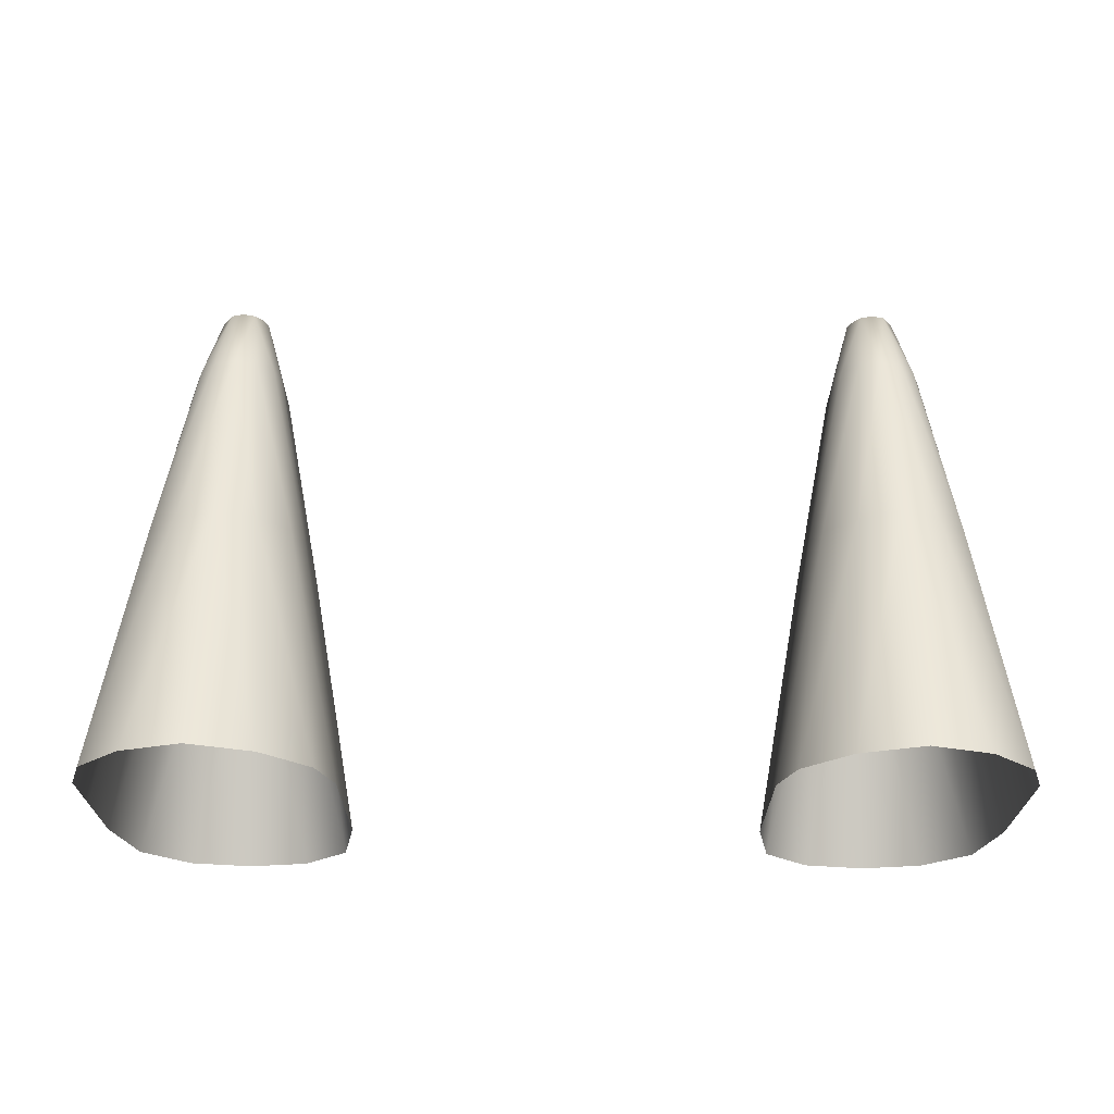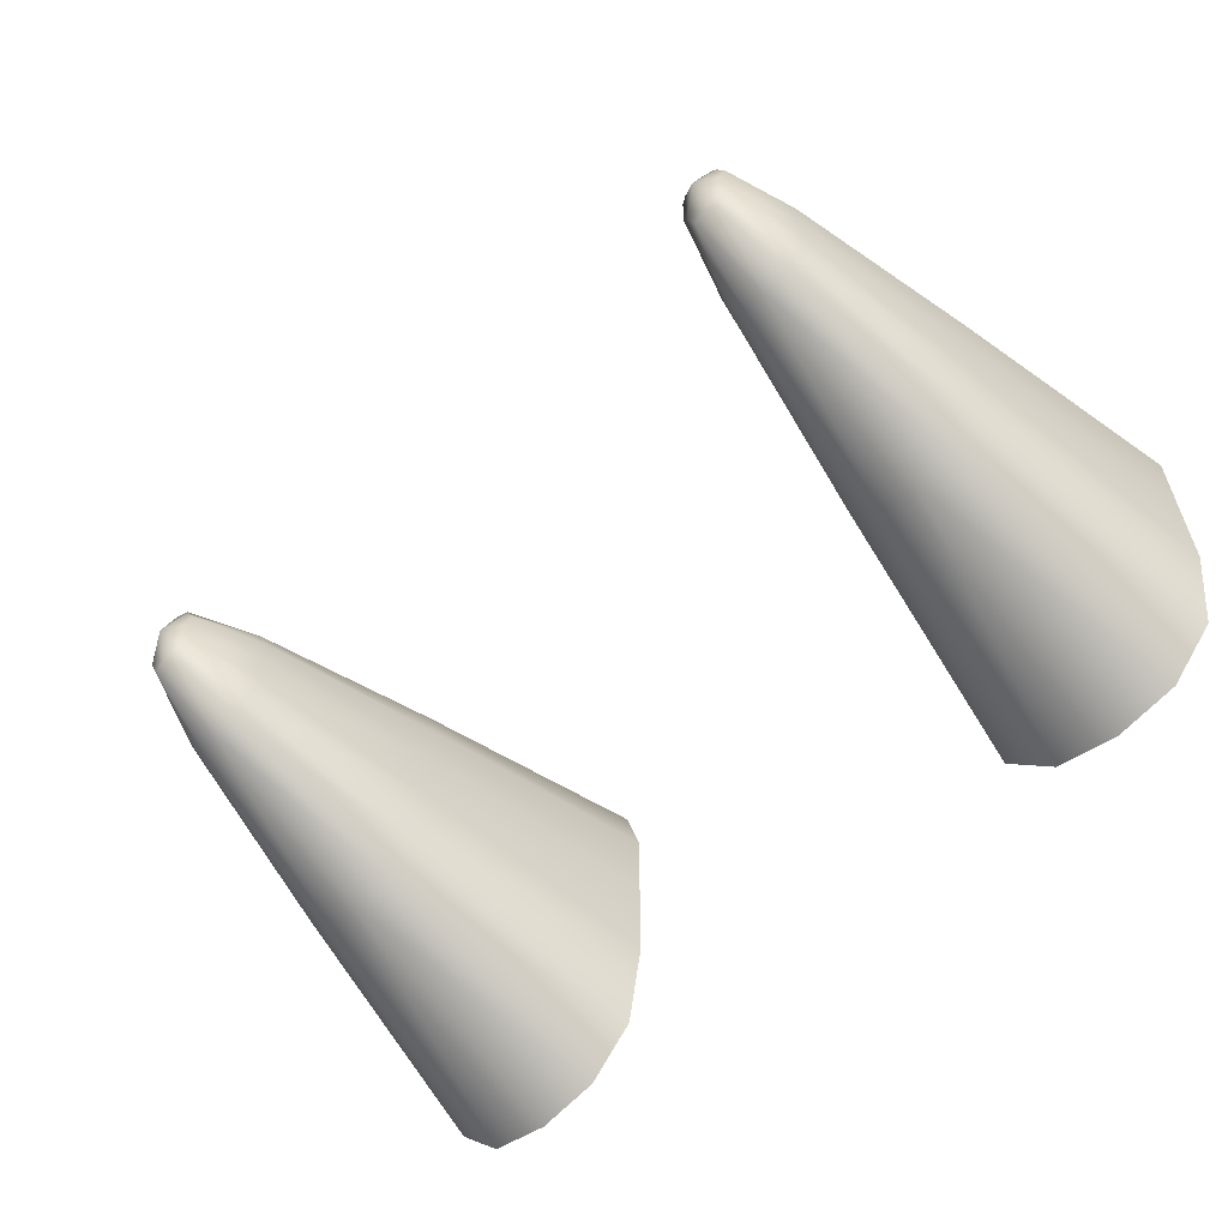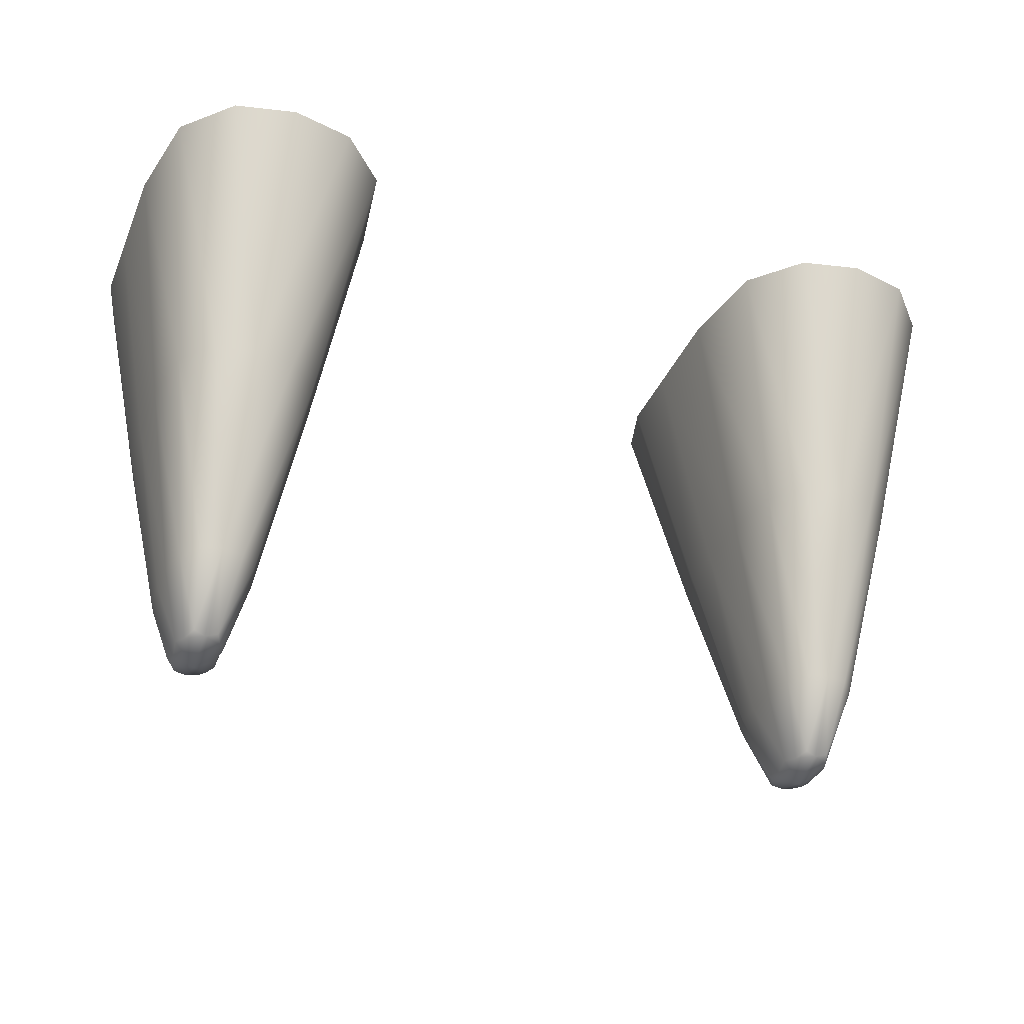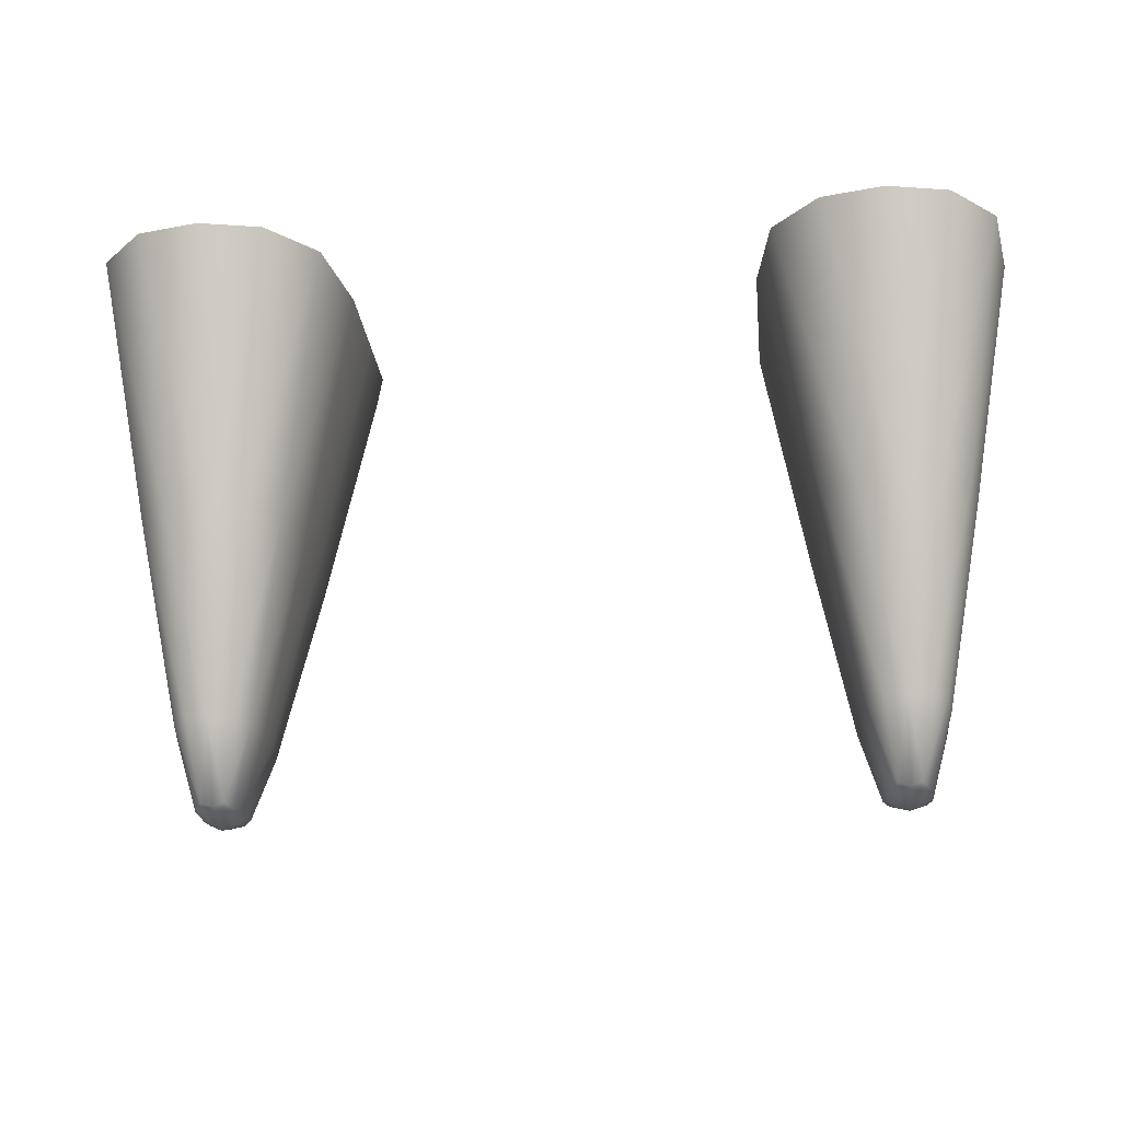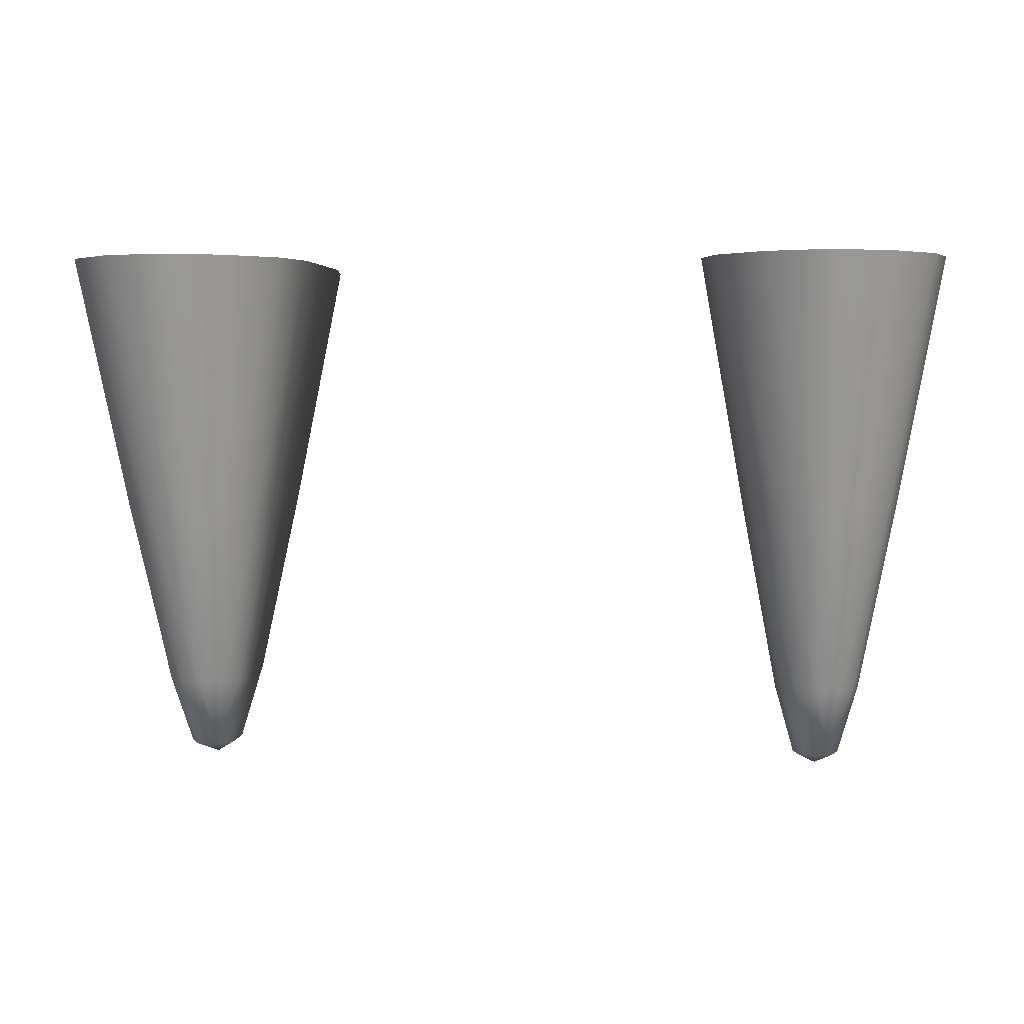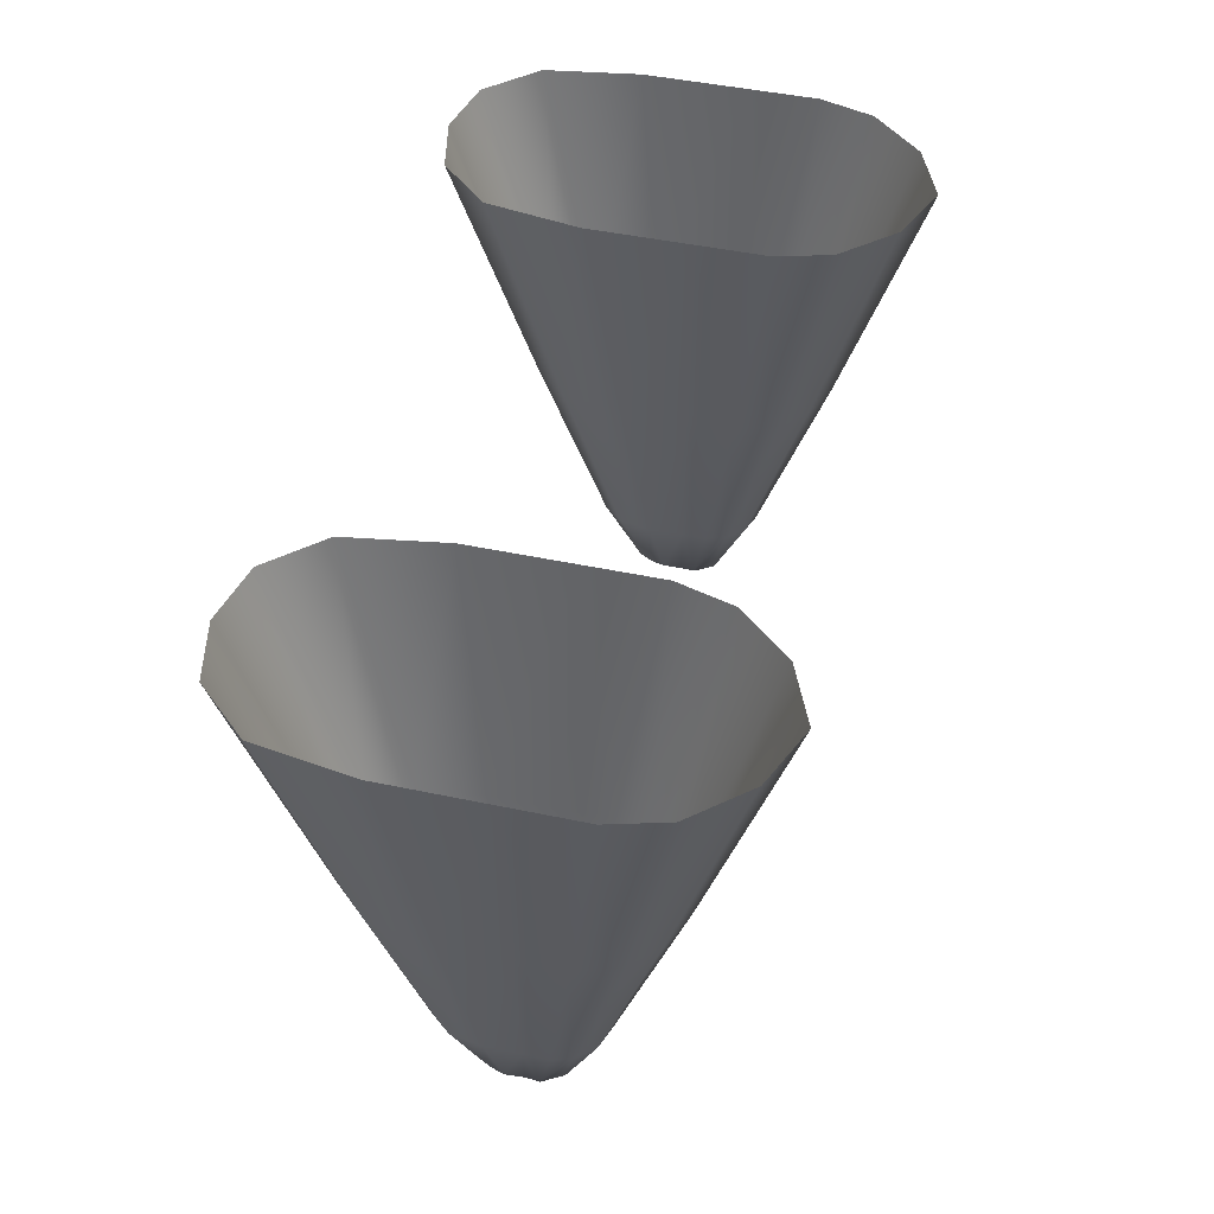
<metadata>
{"format":"obj","ext":"obj","renderer":"f3d","projection":"perspective","resolution":1024,"background":"white","views":[{"elev":68.6,"azim":-179.8,"up":"+Z"},{"elev":-59.1,"azim":41.9,"up":"+Z"},{"elev":-35.8,"azim":158.9,"up":"+Y"},{"elev":-23.3,"azim":-174.3,"up":"+Y"},{"elev":3.6,"azim":6.1,"up":"+Y"},{"elev":46.8,"azim":-76.5,"up":"+Y"}]}
</metadata>
<code>
o Cube.001_Cube.000
v 0.8908 -1.881 -0.1861
v 0.6033 -1.881 0.3128
v 0.9867 -1.881 0.04109
v 0.6992 -1.881 -0.1861
v 0.6992 -1.881 0.478
v 0.9867 -1.881 0.3128
v 0.8908 -1.881 0.478
v 0.6033 -1.881 0.04109
v 0.7381 -2.524 0.1257
v 0.8235 -2.524 0.05828
v 0.7381 -2.524 0.2064
v 0.8519 -2.524 0.1257
v 0.7666 -2.524 0.05828
v 0.7666 -2.524 0.2555
v 0.8519 -2.524 0.2064
v 0.8235 -2.524 0.2555
v 0.646 -1.264 -0.3788
v 0.497 -1.264 -0.02568
v 1.093 -1.264 -0.02568
v 0.944 -1.264 0.6536
v 0.497 -1.264 0.3968
v 1.093 -1.264 0.3968
v 0.944 -1.264 -0.3788
v 0.646 -1.264 0.6536
v 0.7426 -2.35 -0.0286
v 0.6902 -2.35 0.09563
v 0.8998 -2.35 0.09563
v 0.8474 -2.35 0.3346
v 0.6902 -2.35 0.2442
v 0.8998 -2.35 0.2442
v 0.8474 -2.35 -0.0286
v 0.7426 -2.35 0.3346
v 0.795 -1.881 -0.2072
v 0.9627 -1.881 -0.1081
v 0.6273 -1.881 0.3976
v 0.6033 -1.881 0.2014
v 0.9867 -1.881 0.2014
v 0.6273 -1.881 -0.1081
v 0.795 -1.881 0.5171
v 0.9627 -1.881 0.3976
v 0.8377 -2.53 0.09276
v 0.7452 -2.53 0.1709
v 0.7523 -2.53 0.09276
v 0.795 -2.53 0.06646
v 0.7523 -2.53 0.2227
v 0.8448 -2.53 0.1709
v 0.795 -2.53 0.2524
v 0.8377 -2.53 0.2227
v 1.056 -1.264 -0.2576
v 0.5343 -1.264 -0.2576
v 0.497 -1.264 0.2236
v 1.093 -1.264 0.2236
v 0.5343 -1.264 0.5286
v 1.056 -1.264 0.5286
v 0.795 -1.264 -0.4117
v 0.795 -1.264 0.7144
v 0.885 -2.351 0.01688
v 0.7051 -2.351 0.01688
v 0.692 -2.351 0.1827
v 0.8981 -2.351 0.1827
v 0.7051 -2.351 0.2884
v 0.885 -2.351 0.2884
v 0.795 -2.351 -0.03657
v 0.795 -2.351 0.3523
v 0.795 -2.561 0.1615
v -0.8908 -1.881 -0.1861
v -0.6033 -1.881 0.3128
v -0.9867 -1.881 0.04109
v -0.6992 -1.881 -0.1861
v -0.6992 -1.881 0.478
v -0.9867 -1.881 0.3128
v -0.8908 -1.881 0.478
v -0.6033 -1.881 0.04109
v -0.7381 -2.524 0.1257
v -0.8235 -2.524 0.05828
v -0.7381 -2.524 0.2064
v -0.8519 -2.524 0.1257
v -0.7666 -2.524 0.05828
v -0.7666 -2.524 0.2555
v -0.8519 -2.524 0.2064
v -0.8235 -2.524 0.2555
v -0.646 -1.264 -0.3788
v -0.497 -1.264 -0.02568
v -1.093 -1.264 -0.02568
v -0.944 -1.264 0.6536
v -0.497 -1.264 0.3968
v -1.093 -1.264 0.3968
v -0.944 -1.264 -0.3788
v -0.646 -1.264 0.6536
v -0.7426 -2.35 -0.0286
v -0.6902 -2.35 0.09563
v -0.8998 -2.35 0.09563
v -0.8474 -2.35 0.3346
v -0.6902 -2.35 0.2442
v -0.8998 -2.35 0.2442
v -0.8474 -2.35 -0.0286
v -0.7426 -2.35 0.3346
v -0.795 -1.881 -0.2072
v -0.9627 -1.881 -0.1081
v -0.6273 -1.881 0.3976
v -0.6033 -1.881 0.2014
v -0.9867 -1.881 0.2014
v -0.6273 -1.881 -0.1081
v -0.795 -1.881 0.5171
v -0.9627 -1.881 0.3976
v -0.8377 -2.53 0.09276
v -0.7452 -2.53 0.1709
v -0.7523 -2.53 0.09276
v -0.795 -2.53 0.06646
v -0.7523 -2.53 0.2227
v -0.8448 -2.53 0.1709
v -0.795 -2.53 0.2524
v -0.8377 -2.53 0.2227
v -1.056 -1.264 -0.2576
v -0.5343 -1.264 -0.2576
v -0.497 -1.264 0.2236
v -1.093 -1.264 0.2236
v -0.5343 -1.264 0.5286
v -1.056 -1.264 0.5286
v -0.795 -1.264 -0.4117
v -0.795 -1.264 0.7144
v -0.885 -2.351 0.01688
v -0.7051 -2.351 0.01688
v -0.692 -2.351 0.1827
v -0.8981 -2.351 0.1827
v -0.7051 -2.351 0.2884
v -0.885 -2.351 0.2884
v -0.795 -2.351 -0.03657
v -0.795 -2.351 0.3523
v -0.795 -2.561 0.1615
f 1 49 23
f 23 33 1
f 1 63 31
f 31 34 1
f 2 51 21
f 21 35 2
f 2 61 29
f 29 36 2
f 3 52 19
f 19 34 3
f 3 57 27
f 27 37 3
f 33 17 4
f 4 50 38
f 38 25 4
f 4 63 33
f 5 53 24
f 24 39 5
f 5 64 32
f 32 35 5
f 40 22 6
f 6 52 37
f 37 30 6
f 6 62 40
f 39 20 7
f 7 54 40
f 40 28 7
f 7 64 39
f 38 18 8
f 8 51 36
f 36 26 8
f 8 58 38
f 43 26 9
f 9 59 42
f 9 65 43
f 10 57 31
f 10 63 44
f 44 41 10
f 11 59 29
f 11 61 45
f 45 42 11
f 12 60 27
f 27 41 12
f 12 65 46
f 13 63 25
f 13 58 43
f 43 44 13
f 14 61 32
f 14 64 47
f 47 45 14
f 15 62 30
f 15 60 46
f 46 48 15
f 16 64 28
f 16 62 48
f 48 47 16
f 66 114 99
f 98 88 66
f 66 128 98
f 99 96 66
f 67 116 101
f 100 86 67
f 67 126 100
f 101 94 67
f 68 117 102
f 99 84 68
f 68 122 99
f 102 92 68
f 82 98 69
f 69 115 82
f 90 103 69
f 69 128 90
f 70 118 100
f 104 89 70
f 70 129 104
f 100 97 70
f 87 105 71
f 71 117 87
f 95 102 71
f 71 127 95
f 85 104 72
f 72 119 85
f 93 105 72
f 72 129 93
f 83 103 73
f 73 116 83
f 91 101 73
f 73 123 91
f 91 108 74
f 74 124 91
f 74 130 107
f 75 122 106
f 75 128 96
f 106 109 75
f 76 124 107
f 76 126 94
f 107 110 76
f 77 125 111
f 106 92 77
f 77 130 106
f 78 128 109
f 78 123 90
f 109 108 78
f 79 126 110
f 79 129 97
f 110 112 79
f 80 127 113
f 80 125 95
f 113 111 80
f 81 129 112
f 81 127 93
f 112 113 81
f 1 34 49
f 23 55 33
f 1 33 63
f 31 57 34
f 2 36 51
f 21 53 35
f 2 35 61
f 29 59 36
f 3 37 52
f 19 49 34
f 3 34 57
f 27 60 37
f 33 55 17
f 4 17 50
f 38 58 25
f 4 25 63
f 5 35 53
f 24 56 39
f 5 39 64
f 32 61 35
f 40 54 22
f 6 22 52
f 37 60 30
f 6 30 62
f 39 56 20
f 7 20 54
f 40 62 28
f 7 28 64
f 38 50 18
f 8 18 51
f 36 59 26
f 8 26 58
f 43 58 26
f 9 26 59
f 9 42 65
f 10 41 57
f 10 31 63
f 44 65 41
f 11 42 59
f 11 29 61
f 45 65 42
f 12 46 60
f 27 57 41
f 12 41 65
f 13 44 63
f 13 25 58
f 43 65 44
f 14 45 61
f 14 32 64
f 47 65 45
f 15 48 62
f 15 30 60
f 46 65 48
f 16 47 64
f 16 28 62
f 48 65 47
f 66 88 114
f 98 120 88
f 66 96 128
f 99 122 96
f 67 86 116
f 100 118 86
f 67 94 126
f 101 124 94
f 68 84 117
f 99 114 84
f 68 92 122
f 102 125 92
f 82 120 98
f 69 103 115
f 90 123 103
f 69 98 128
f 70 89 118
f 104 121 89
f 70 97 129
f 100 126 97
f 87 119 105
f 71 102 117
f 95 125 102
f 71 105 127
f 85 121 104
f 72 105 119
f 93 127 105
f 72 104 129
f 83 115 103
f 73 101 116
f 91 124 101
f 73 103 123
f 91 123 108
f 74 107 124
f 74 108 130
f 75 96 122
f 75 109 128
f 106 130 109
f 76 94 124
f 76 110 126
f 107 130 110
f 77 92 125
f 106 122 92
f 77 111 130
f 78 90 128
f 78 108 123
f 109 130 108
f 79 97 126
f 79 112 129
f 110 130 112
f 80 95 127
f 80 111 125
f 113 130 111
f 81 93 129
f 81 113 127
f 112 130 113

</code>
